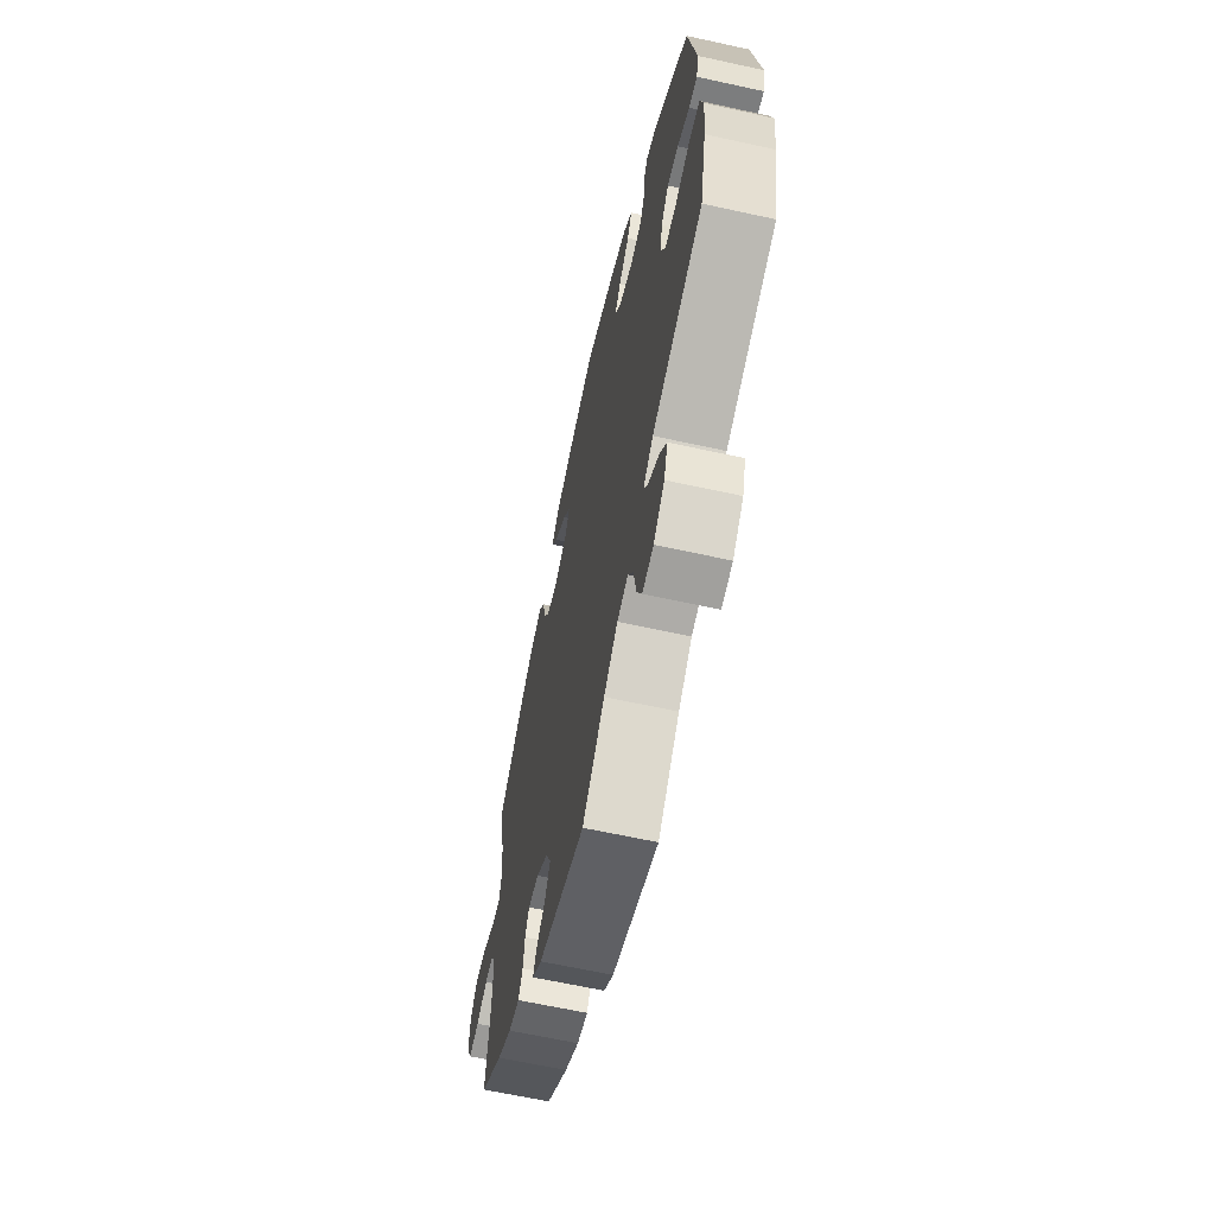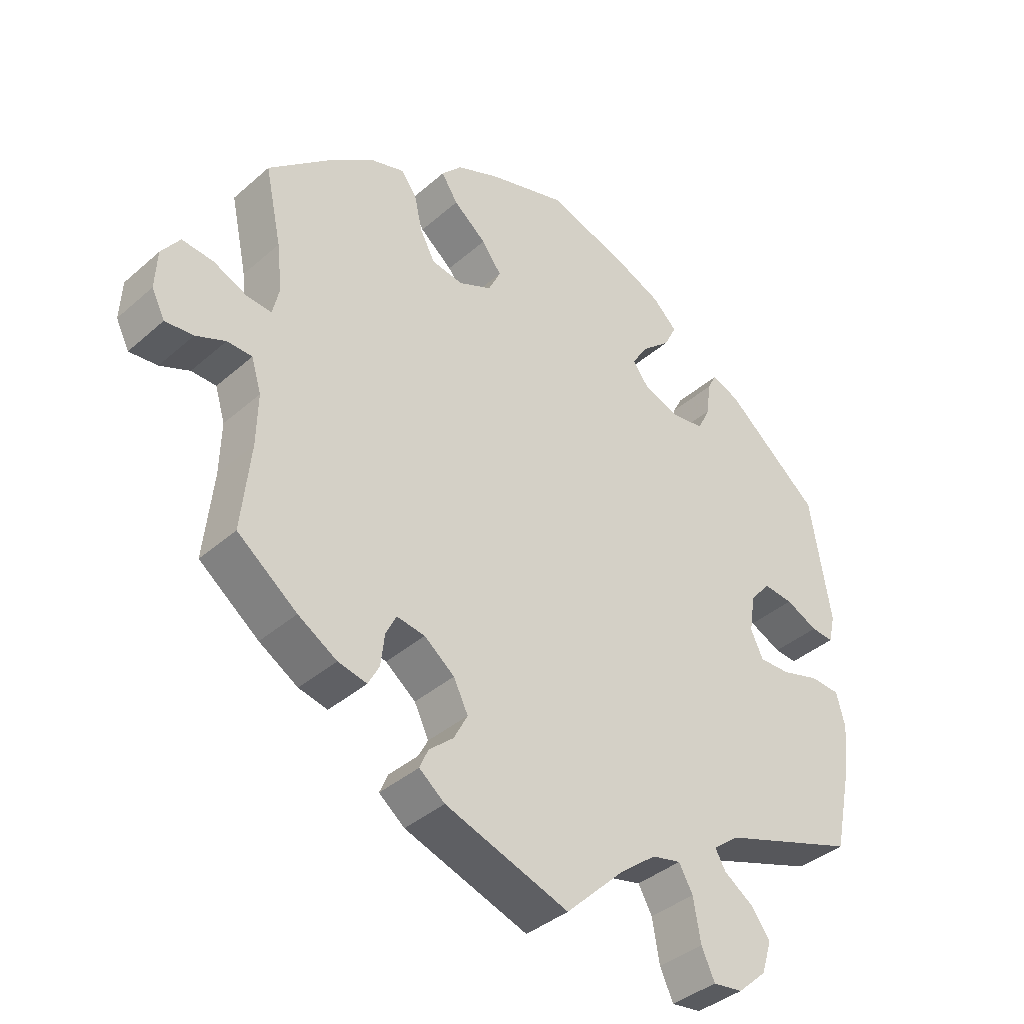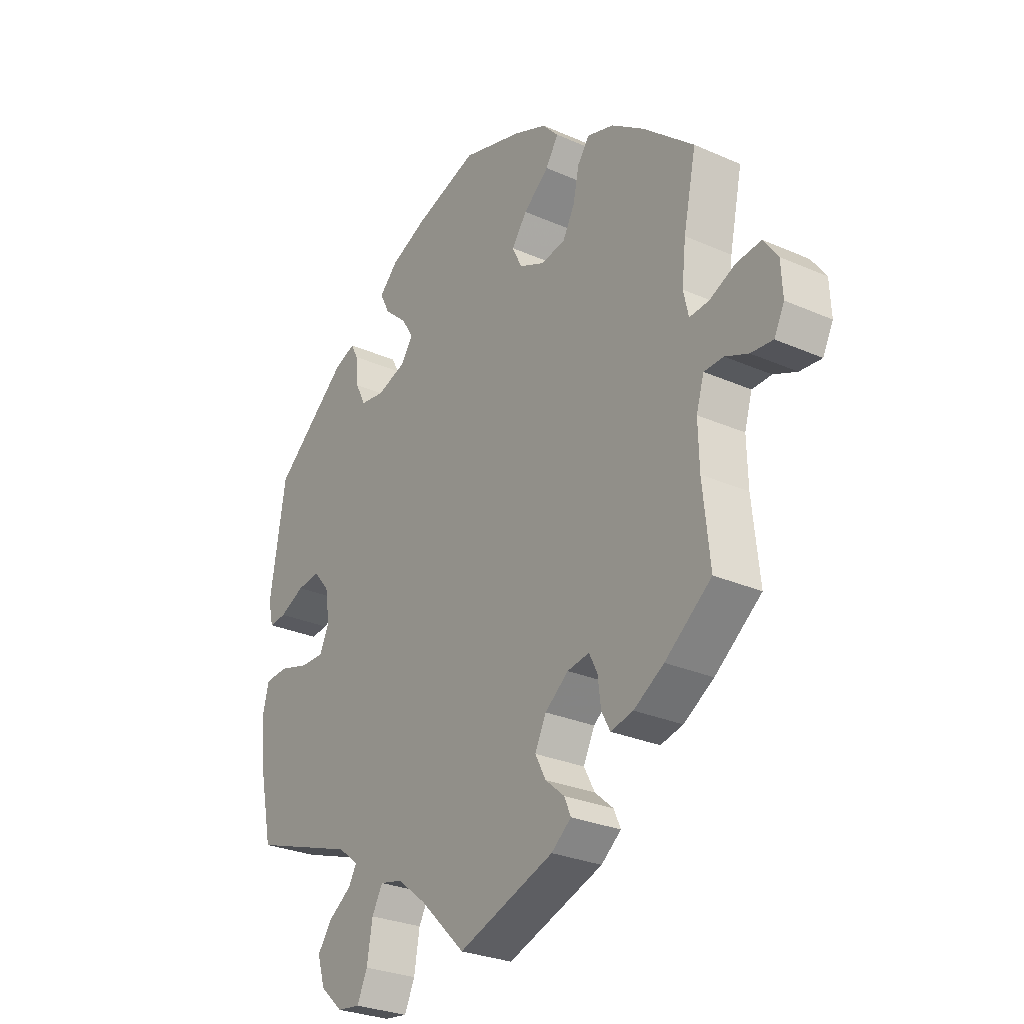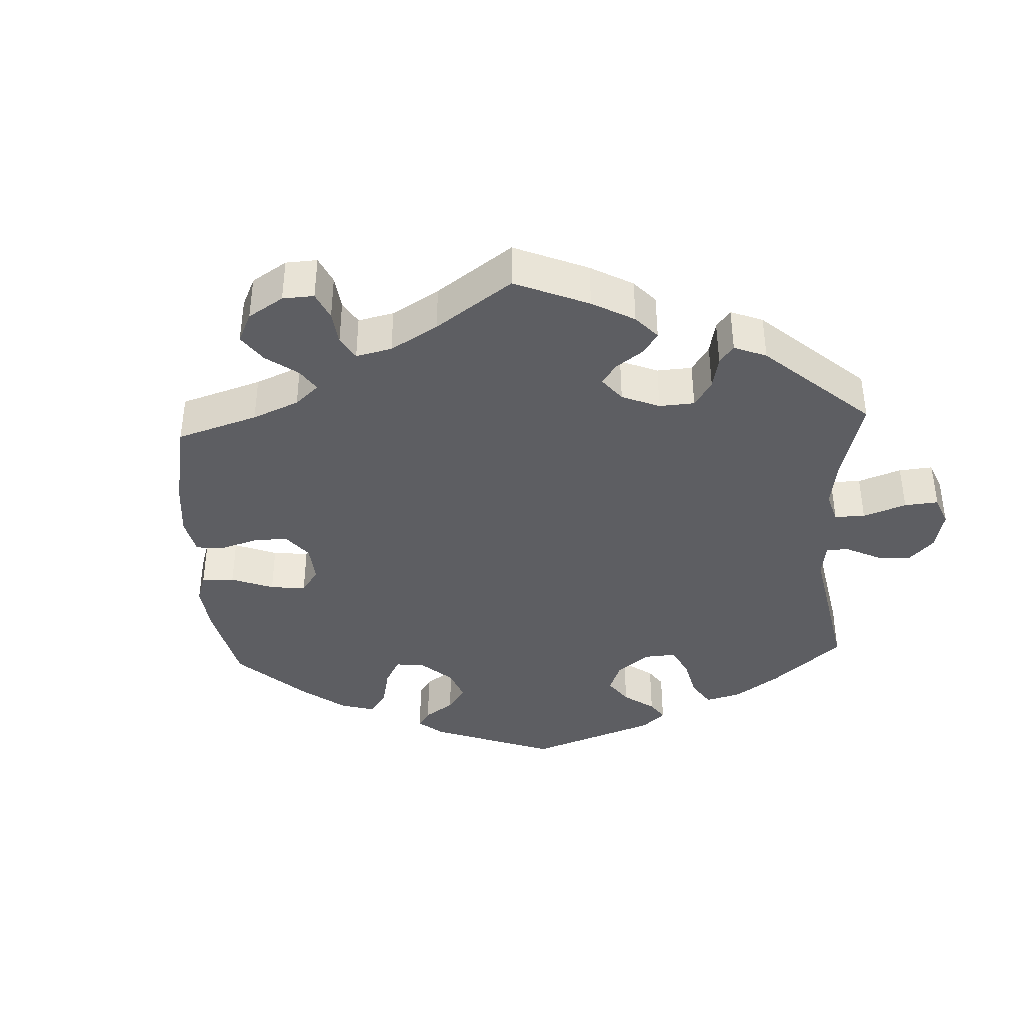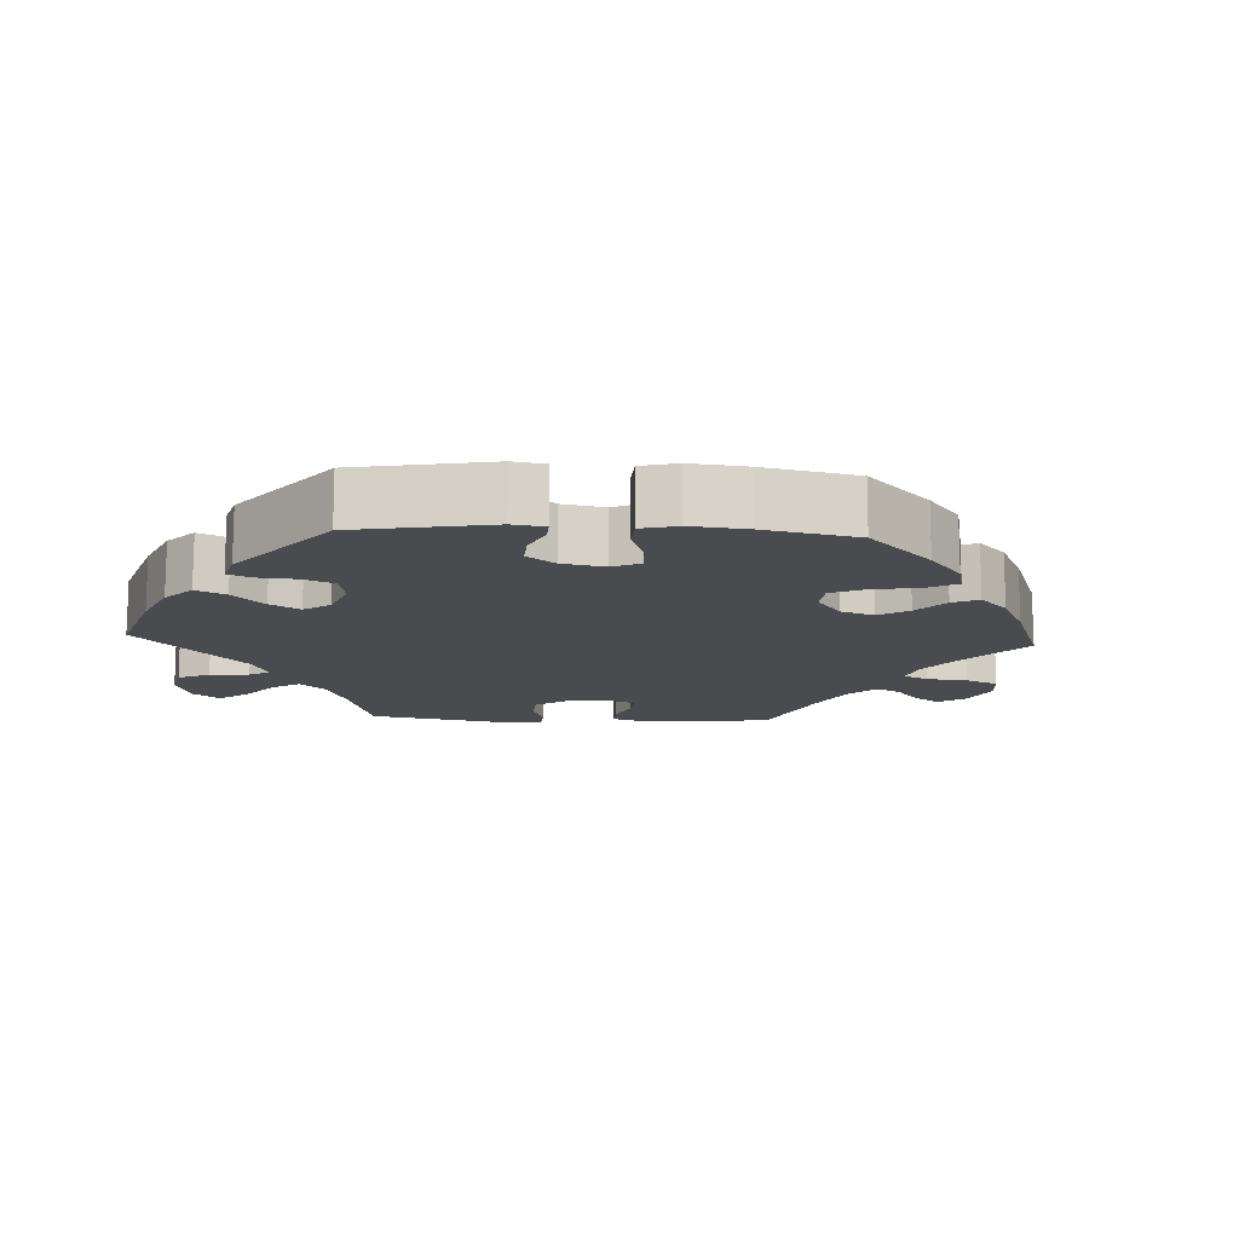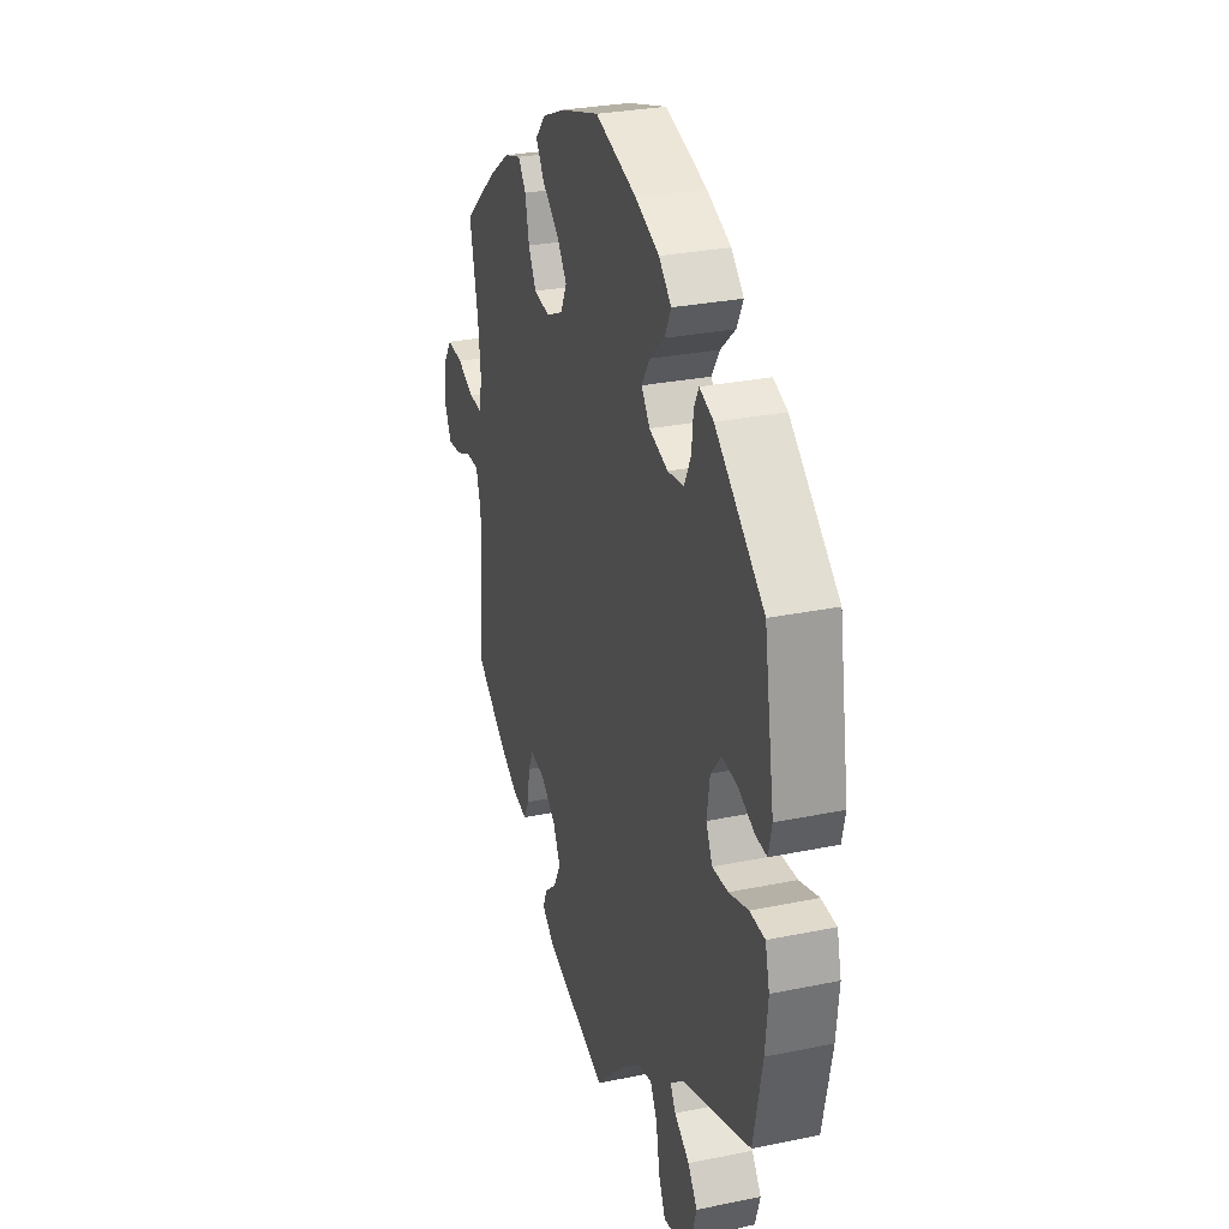
<metadata>
{"format":"obj","ext":"obj","renderer":"f3d","projection":"perspective","resolution":1024,"background":"white","views":[{"elev":-64.0,"azim":-102.5,"up":"+Z"},{"elev":-38.6,"azim":137.6,"up":"+Z"},{"elev":-28.1,"azim":56.2,"up":"+Z"},{"elev":-39.3,"azim":122.8,"up":"+Y"},{"elev":-13.7,"azim":-33.0,"up":"+Y"},{"elev":28.6,"azim":-107.2,"up":"+Z"}]}
</metadata>
<code>
v -0.356 0.07 0.411
v -0.314 0.07 0.427
v -0.3 0.07 0.4
v -0.295 0.07 0.35
v -0.275 0.07 0.31
v -0.227 0.07 0.303
v -0.171 0.07 0.322
v -0.146 0.07 0.356
v -0.17 0.07 0.394
v -0.214 0.07 0.433
v -0.233 0.07 0.471
v -0.196 0.07 0.507
v -0.125 0.07 0.538
v -0.001 0.07 0.578
v 0.117 0.07 0.543
v 0.183 0.07 0.515
v 0.214 0.07 0.481
v 0.189 0.07 0.442
v 0.139 0.07 0.401
v 0.109 0.07 0.36
v 0.128 0.07 0.321
v 0.178 0.07 0.298
v 0.226 0.07 0.306
v 0.249 0.07 0.349
v 0.261 0.07 0.404
v 0.284 0.07 0.436
v 0.336 0.07 0.42
v 0.4 0.07 0.375
v 0.5 0.07 0.289
v 0.475 0.07 0.171
v 0.467 0.07 0.1
v 0.477 0.07 0.056
v 0.515 0.07 0.059
v 0.566 0.07 0.082
v 0.614 0.07 0.087
v 0.642 0.07 0.048
v 0.645 0.07 -0.011
v 0.625 0.07 -0.051
v 0.582 0.07 -0.047
v 0.537 0.07 -0.028
v 0.499 0.07 -0.029
v 0.484 0.07 -0.079
v 0.486 0.07 -0.157
v 0.5 0.07 -0.289
v 0.409 0.07 -0.359
v 0.35 0.07 -0.395
v 0.306 0.07 -0.405
v 0.289 0.07 -0.373
v 0.283 0.07 -0.324
v 0.267 0.07 -0.292
v 0.224 0.07 -0.299
v 0.178 0.07 -0.335
v 0.156 0.07 -0.38
v 0.177 0.07 -0.42
v 0.214 0.07 -0.452
v 0.227 0.07 -0.482
v 0.188 0.07 -0.513
v 0 0.07 -0.578
v -0.089 0.07 -0.491
v -0.145 0.07 -0.447
v -0.189 0.07 -0.437
v -0.21 0.07 -0.475
v -0.221 0.07 -0.539
v -0.241 0.07 -0.583
v -0.286 0.07 -0.577
v -0.33 0.07 -0.537
v -0.345 0.07 -0.488
v -0.317 0.07 -0.449
v -0.272 0.07 -0.418
v -0.256 0.07 -0.39
v -0.296 0.07 -0.359
v -0.501 0.07 -0.289
v -0.528 0.07 -0.161
v -0.536 0.07 -0.084
v -0.523 0.07 -0.033
v -0.478 0.07 -0.03
v -0.42 0.07 -0.047
v -0.373 0.07 -0.048
v -0.354 0.07 -0.008
v -0.363 0.07 0.05
v -0.394 0.07 0.087
v -0.439 0.07 0.082
v -0.488 0.07 0.059
v -0.522 0.07 0.056
v -0.532 0.07 0.099
v -0.501 0.07 0.289
v -0.356 0 0.411
v -0.314 0 0.427
v -0.3 0 0.4
v -0.295 0 0.35
v -0.275 0 0.31
v -0.227 0 0.303
v -0.171 0 0.322
v -0.146 0 0.356
v -0.17 0 0.394
v -0.214 0 0.433
v -0.233 0 0.471
v -0.196 0 0.507
v -0.125 0 0.538
v -0.001 0 0.578
v 0.117 0 0.543
v 0.183 0 0.515
v 0.214 0 0.481
v 0.189 0 0.442
v 0.139 0 0.401
v 0.109 0 0.36
v 0.128 0 0.321
v 0.178 0 0.298
v 0.226 0 0.306
v 0.249 0 0.349
v 0.261 0 0.404
v 0.284 0 0.436
v 0.336 0 0.42
v 0.4 0 0.375
v 0.5 0 0.289
v 0.475 0 0.171
v 0.467 0 0.1
v 0.477 0 0.056
v 0.515 0 0.059
v 0.566 0 0.082
v 0.614 0 0.087
v 0.642 0 0.048
v 0.645 0 -0.011
v 0.625 0 -0.051
v 0.582 0 -0.047
v 0.537 0 -0.028
v 0.499 0 -0.029
v 0.484 0 -0.079
v 0.486 0 -0.157
v 0.5 0 -0.289
v 0.409 0 -0.359
v 0.35 0 -0.395
v 0.306 0 -0.405
v 0.289 0 -0.373
v 0.283 0 -0.324
v 0.267 0 -0.292
v 0.224 0 -0.299
v 0.178 0 -0.335
v 0.156 0 -0.38
v 0.177 0 -0.42
v 0.214 0 -0.452
v 0.227 0 -0.482
v 0.188 0 -0.513
v 0 0 -0.578
v -0.089 0 -0.491
v -0.145 0 -0.447
v -0.189 0 -0.437
v -0.21 0 -0.475
v -0.221 0 -0.539
v -0.241 0 -0.583
v -0.286 0 -0.577
v -0.33 0 -0.537
v -0.345 0 -0.488
v -0.317 0 -0.449
v -0.272 0 -0.418
v -0.256 0 -0.39
v -0.296 0 -0.359
v -0.501 0 -0.289
v -0.528 0 -0.161
v -0.536 0 -0.084
v -0.523 0 -0.033
v -0.478 0 -0.03
v -0.42 0 -0.047
v -0.373 0 -0.048
v -0.354 0 -0.008
v -0.363 0 0.05
v -0.394 0 0.087
v -0.439 0 0.082
v -0.488 0 0.059
v -0.522 0 0.056
v -0.532 0 0.099
v -0.501 0 0.289
f 82 83 84 85
f 81 82 85 86
f 80 81 86 1
f 74 75 76 77
f 74 77 78
f 71 72 73 74
f 70 71 74 78
f 66 67 68 69
f 66 69 70
f 65 66 70
f 62 63 64 65
f 61 62 65 70
f 60 61 70 78
f 56 57 58 59
f 54 55 56 59
f 53 54 59 60
f 52 53 60 78
f 46 47 48 49
f 46 49 50
f 43 44 45 46
f 42 43 46 50
f 41 42 50 51
f 37 38 39 40
f 37 40 41
f 36 37 41
f 33 34 35 36
f 32 33 36 41
f 27 28 29 30
f 27 30 31
f 24 25 26 27
f 23 24 27 31
f 22 23 31 32
f 16 17 18 19
f 16 19 20
f 15 16 20
f 14 15 20
f 13 14 20 21
f 9 10 11 12
f 8 9 12 13
f 1 2 3 4
f 79 80 1 4
f 51 52 78 79
f 21 22 32 41
f 8 13 21 41
f 7 8 41 51
f 6 7 51 79
f 79 4 5
f 5 6 79
f 171 170 169 168
f 172 171 168 167
f 87 172 167 166
f 163 162 161 160
f 164 163 160
f 160 159 158 157
f 164 160 157 156
f 155 154 153 152
f 156 155 152
f 156 152 151
f 151 150 149 148
f 156 151 148 147
f 164 156 147 146
f 145 144 143 142
f 145 142 141 140
f 146 145 140 139
f 164 146 139 138
f 135 134 133 132
f 136 135 132
f 132 131 130 129
f 136 132 129 128
f 137 136 128 127
f 126 125 124 123
f 127 126 123
f 127 123 122
f 122 121 120 119
f 127 122 119 118
f 116 115 114 113
f 117 116 113
f 113 112 111 110
f 117 113 110 109
f 118 117 109 108
f 105 104 103 102
f 106 105 102
f 106 102 101
f 106 101 100
f 107 106 100 99
f 98 97 96 95
f 99 98 95 94
f 90 89 88 87
f 90 87 166 165
f 165 164 138 137
f 127 118 108 107
f 127 107 99 94
f 137 127 94 93
f 165 137 93 92
f 91 90 165
f 165 92 91
f 1 87 88 2
f 2 88 89 3
f 3 89 90 4
f 4 90 91 5
f 5 91 92 6
f 6 92 93 7
f 7 93 94 8
f 8 94 95 9
f 9 95 96 10
f 10 96 97 11
f 11 97 98 12
f 12 98 99 13
f 13 99 100 14
f 14 100 101 15
f 15 101 102 16
f 16 102 103 17
f 17 103 104 18
f 18 104 105 19
f 19 105 106 20
f 20 106 107 21
f 21 107 108 22
f 22 108 109 23
f 23 109 110 24
f 24 110 111 25
f 25 111 112 26
f 26 112 113 27
f 27 113 114 28
f 28 114 115 29
f 29 115 116 30
f 30 116 117 31
f 31 117 118 32
f 32 118 119 33
f 33 119 120 34
f 34 120 121 35
f 35 121 122 36
f 36 122 123 37
f 37 123 124 38
f 38 124 125 39
f 39 125 126 40
f 40 126 127 41
f 41 127 128 42
f 42 128 129 43
f 43 129 130 44
f 44 130 131 45
f 45 131 132 46
f 46 132 133 47
f 47 133 134 48
f 48 134 135 49
f 49 135 136 50
f 50 136 137 51
f 51 137 138 52
f 52 138 139 53
f 53 139 140 54
f 54 140 141 55
f 55 141 142 56
f 56 142 143 57
f 57 143 144 58
f 58 144 145 59
f 59 145 146 60
f 60 146 147 61
f 61 147 148 62
f 62 148 149 63
f 63 149 150 64
f 64 150 151 65
f 65 151 152 66
f 66 152 153 67
f 67 153 154 68
f 68 154 155 69
f 69 155 156 70
f 70 156 157 71
f 71 157 158 72
f 72 158 159 73
f 73 159 160 74
f 74 160 161 75
f 75 161 162 76
f 76 162 163 77
f 77 163 164 78
f 78 164 165 79
f 79 165 166 80
f 80 166 167 81
f 81 167 168 82
f 82 168 169 83
f 83 169 170 84
f 84 170 171 85
f 85 171 172 86
f 86 172 87 1

</code>
